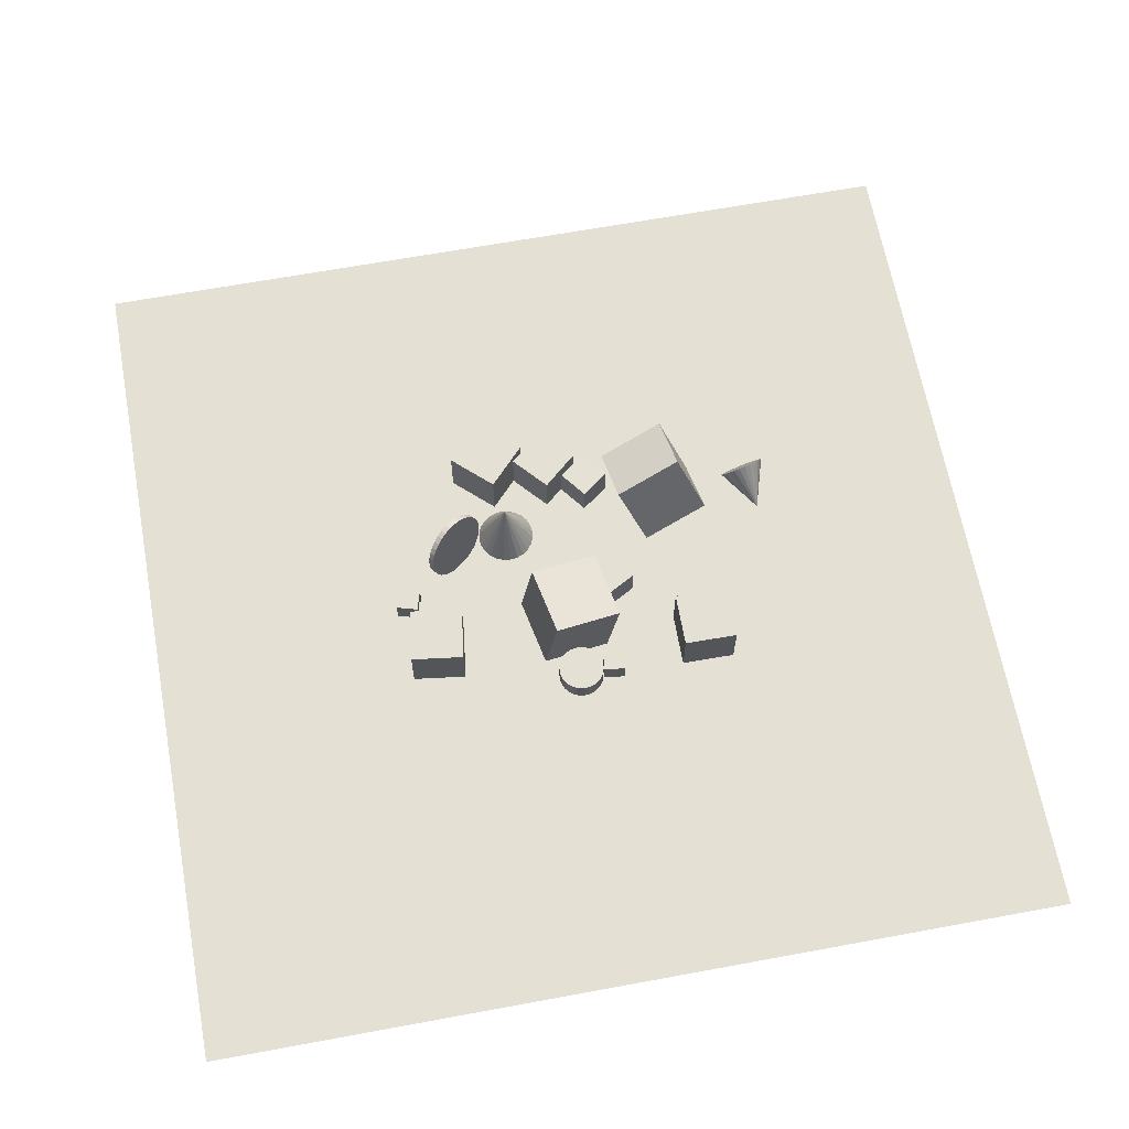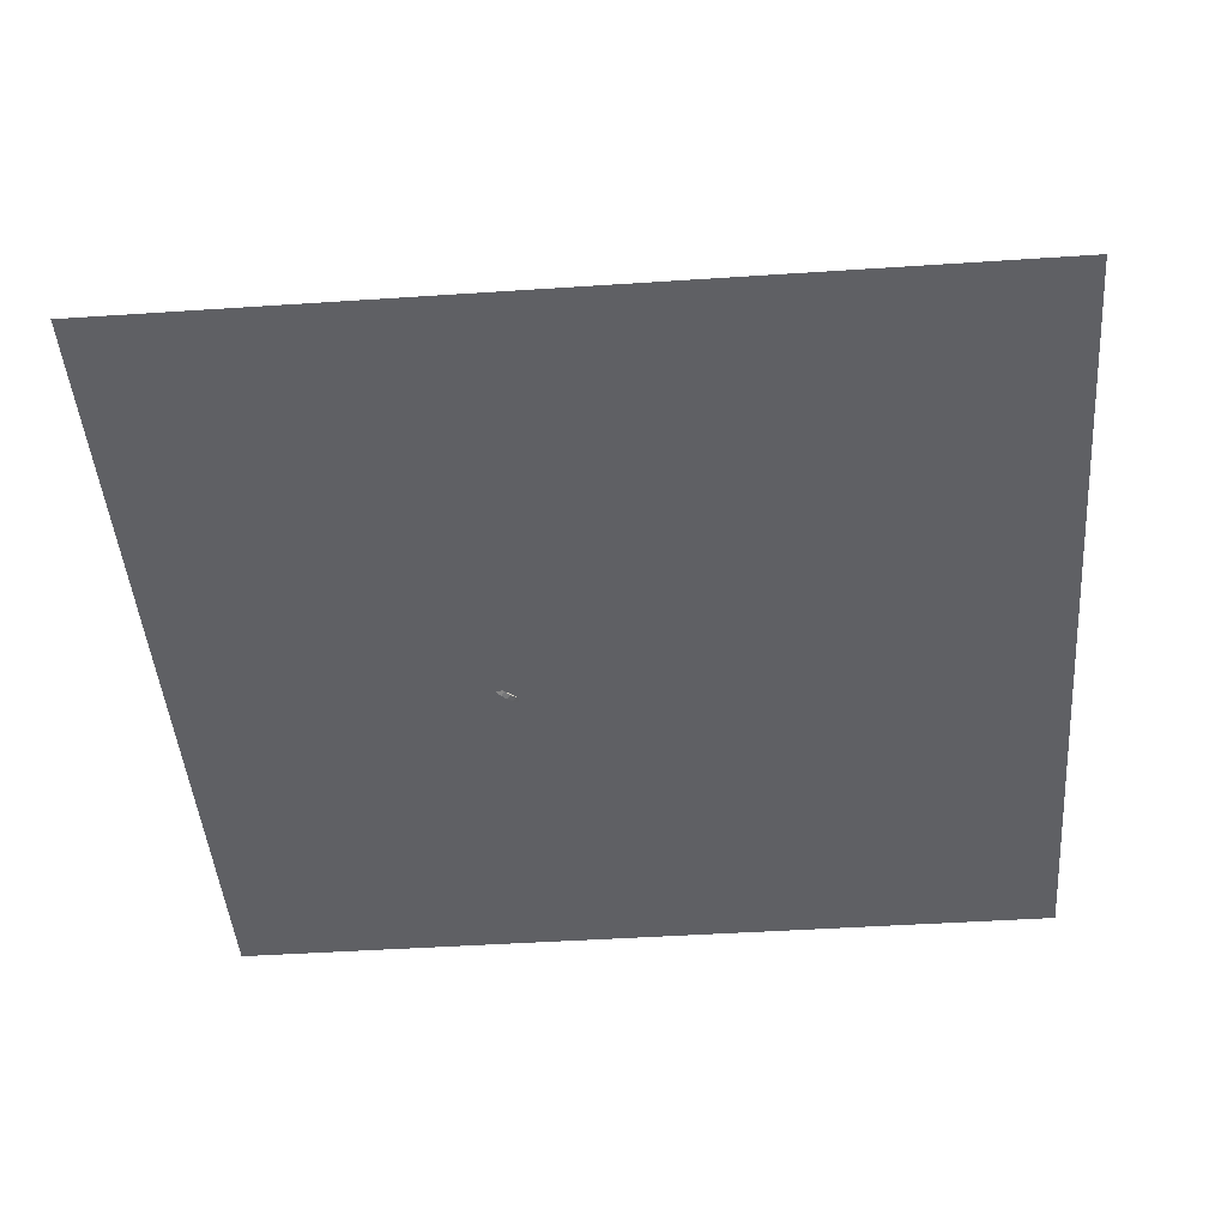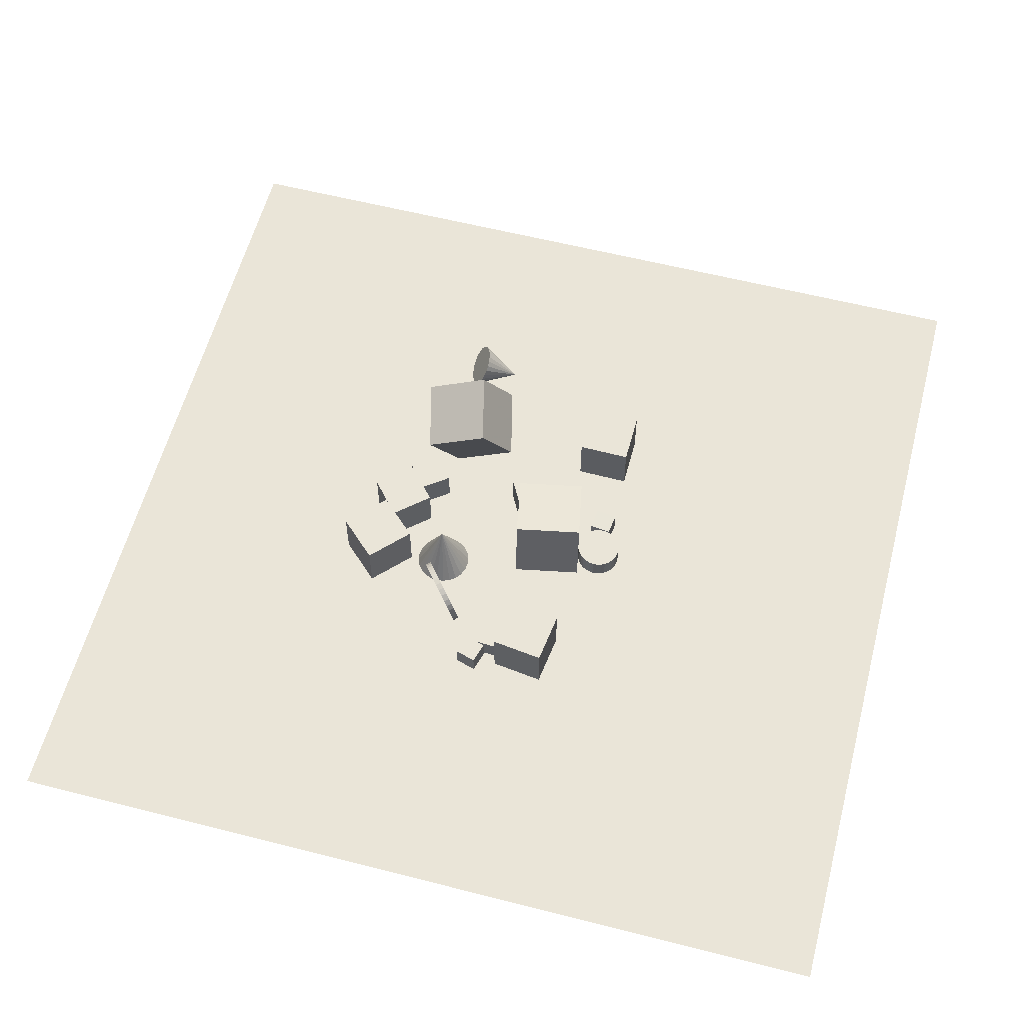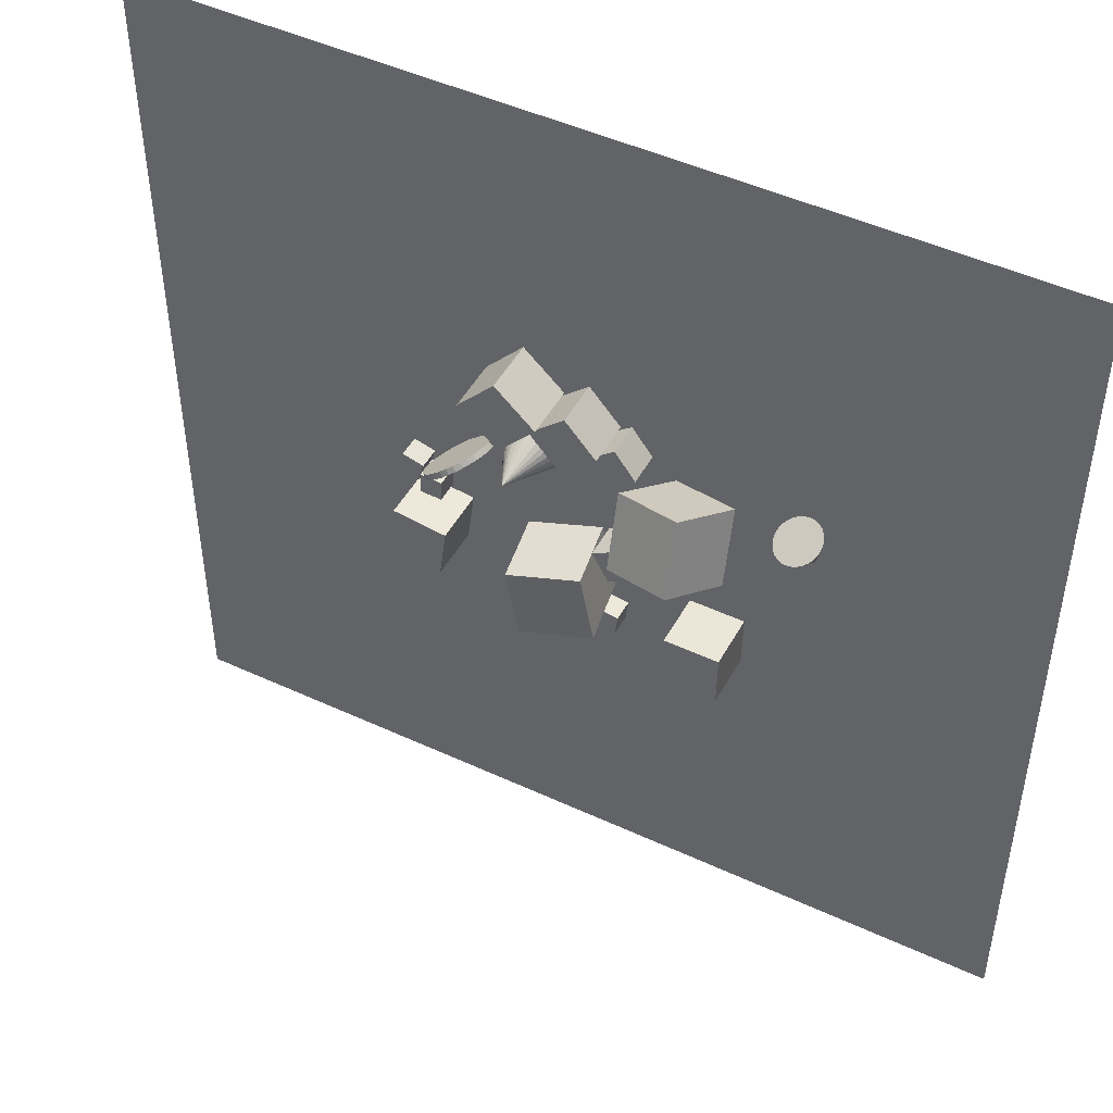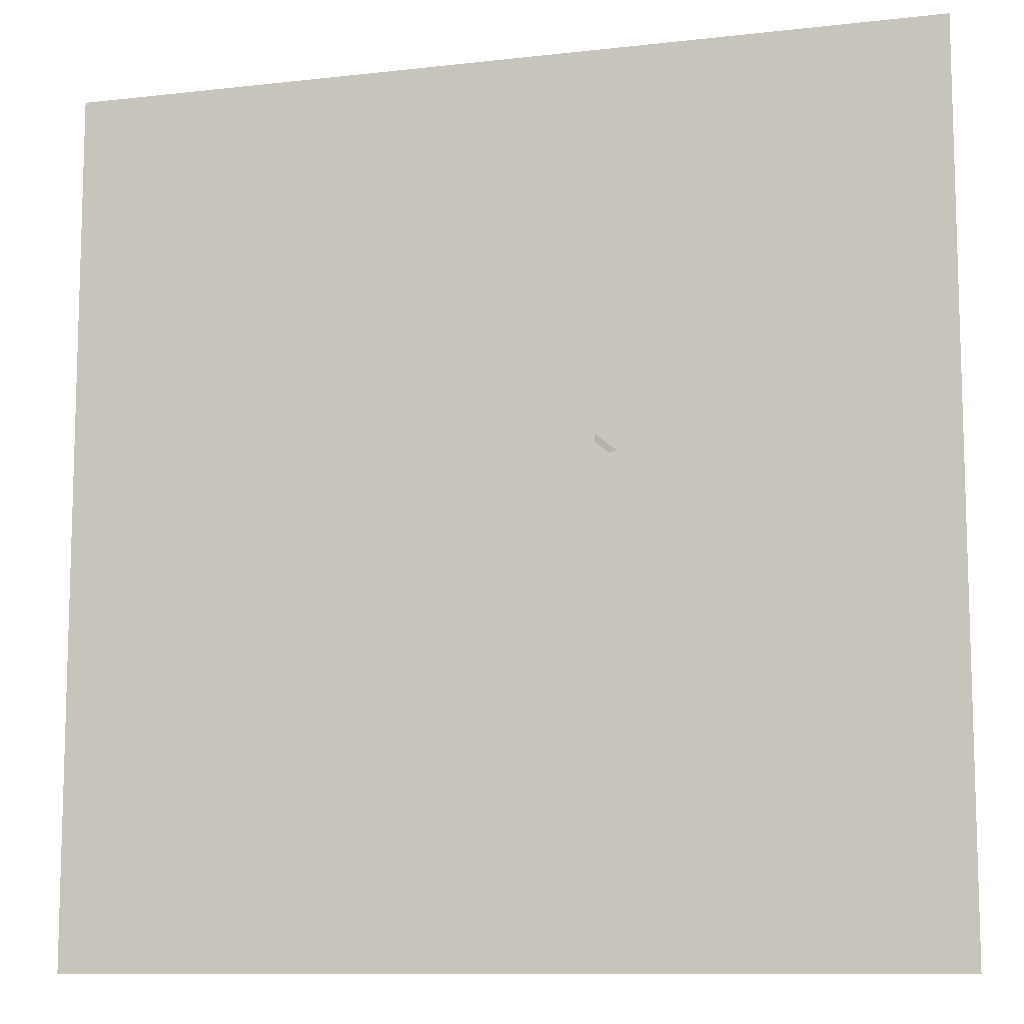
<metadata>
{"format":"obj","ext":"obj","renderer":"f3d","projection":"perspective","resolution":1024,"background":"white","views":[{"elev":65.4,"azim":-10.5,"up":"+Z"},{"elev":-45.0,"azim":4.4,"up":"+Z"},{"elev":59.2,"azim":-75.3,"up":"+Z"},{"elev":47.6,"azim":27.6,"up":"+Y"},{"elev":-10.4,"azim":-163.9,"up":"+Y"}]}
</metadata>
<code>
v -1.01 13.92 -2.497
v -1.135 13.62 -2.497
v -1.333 13.36 -2.497
v -1.592 13.16 -2.497
v -1.895 13.03 -2.497
v -2.219 12.99 -2.497
v -2.544 13.03 -2.497
v -2.222 14.24 0.01179
v -2.847 13.15 -2.497
v -3.107 13.35 -2.497
v -3.307 13.61 -2.497
v -3.433 13.91 -2.497
v -3.477 14.24 -2.497
v -3.435 14.56 -2.497
v -3.311 14.87 -2.497
v -3.112 15.13 -2.497
v -2.853 15.33 -2.497
v -2.551 15.45 -2.497
v -2.226 15.5 -2.497
v -1.901 15.45 -2.497
v -1.598 15.33 -2.497
v -1.338 15.13 -2.497
v -1.138 14.87 -2.497
v -1.012 14.57 -2.497
v -0.9682 14.25 -2.497
f 24 8 25
f 1 8 2
f 23 8 24
f 22 8 23
f 21 8 22
f 20 8 21
f 19 8 20
f 18 8 19
f 17 8 18
f 16 8 17
f 15 8 16
f 14 8 15
f 13 8 14
f 12 8 13
f 11 8 12
f 10 8 11
f 9 8 10
f 7 8 9
f 6 8 7
f 5 8 6
f 4 8 5
f 3 8 4
f 25 8 1
f 2 8 3
f 13 17 7
f 25 1 2
f 2 3 25
f 4 5 6
f 6 7 4
f 9 10 11
f 11 12 13
f 13 14 17
f 15 16 17
f 17 18 19
f 19 20 21
f 21 22 23
f 23 24 25
f 25 3 4
f 4 7 17
f 9 11 7
f 14 15 17
f 17 19 21
f 21 23 17
f 25 4 23
f 11 13 7
f 17 23 4
v 2.801 15.86 -2.544
v 1.925 17.03 -2.548
v 2.808 15.87 -1.087
v 1.932 17.04 -1.091
v 1.636 14.98 -2.533
v 0.76 16.15 -2.537
v 1.643 14.99 -1.075
v 0.7667 16.16 -1.08
f 27 29 28
f 29 33 32
f 33 31 30
f 27 26 30
f 28 32 30
f 33 29 27
f 26 27 28
f 28 29 32
f 32 33 30
f 31 27 30
f 26 28 30
f 31 33 27
v 1.774 9.843 -2.537
v 1.773 9.845 -1.079
v 1.071 11.12 -2.539
v 1.07 11.12 -1.081
v 3.051 10.55 -2.537
v 3.05 10.55 -1.079
v 2.348 11.82 -2.539
v 2.347 11.82 -1.081
f 37 36 34
f 41 40 36
f 41 39 38
f 39 35 34
f 34 36 40
f 39 41 37
f 35 37 34
f 37 41 36
f 40 41 38
f 38 39 34
f 38 34 40
f 35 39 37
v 2.657 16.24 0.01879
v 2.895 13.51 1.355
v 5.476 16.94 0.9562
v 5.713 14.21 2.293
v 3.805 15.08 -2.561
v 4.042 12.34 -1.224
v 6.623 15.78 -1.623
v 6.861 13.05 -0.2868
f 43 45 44
f 49 48 44
f 47 46 48
f 47 43 42
f 44 48 46
f 49 45 43
f 42 43 44
f 45 49 44
f 49 47 48
f 46 47 42
f 42 44 46
f 47 49 43
v -2.144 10.48 -1.979
v -1.555 7.482 -1.981
v -1.59 10.59 1.021
v -1.002 7.59 1.019
v 0.7999 11.06 -2.543
v 1.388 8.061 -2.545
v 1.354 11.16 0.4565
v 1.942 8.168 0.4552
f 53 52 50
f 57 56 52
f 55 54 56
f 51 50 54
f 50 52 56
f 57 53 51
f 51 53 50
f 53 57 52
f 57 55 56
f 55 51 54
f 54 50 56
f 55 57 51
v -6.767 11.23 -2.537
v -6.81 10.29 -2.537
v -6.767 11.23 -1.592
v -6.81 10.29 -1.592
v -5.823 11.19 -2.537
v -5.866 10.24 -2.537
v -5.823 11.19 -1.592
v -5.866 10.24 -1.592
f 61 60 58
f 65 64 60
f 63 62 64
f 63 59 58
f 60 64 62
f 65 61 59
f 59 61 58
f 61 65 60
f 65 63 64
f 62 63 58
f 58 60 62
f 63 65 59
v -0.2103 7.734 -2.538
v -0.21 7.732 -1.653
v -0.01465 7.746 -2.538
v -0.01431 7.744 -1.653
v 0.1796 7.719 -2.538
v 0.1799 7.717 -1.654
v 0.3649 7.655 -2.538
v 0.3652 7.653 -1.654
v 0.5341 7.556 -2.538
v 0.5344 7.554 -1.654
v 0.6808 7.426 -2.539
v 0.6811 7.424 -1.654
v 0.7993 7.27 -2.539
v 0.7996 7.268 -1.655
v 0.8851 7.094 -2.539
v 0.8854 7.092 -1.655
v 0.9348 6.904 -2.54
v 0.9351 6.902 -1.656
v 0.9466 6.708 -2.54
v 0.9469 6.706 -1.656
v 0.9199 6.514 -2.541
v 0.9203 6.512 -1.656
v 0.8559 6.329 -2.541
v 0.8563 6.327 -1.657
v 0.757 6.16 -2.541
v 0.7573 6.158 -1.657
v 0.627 6.013 -2.542
v 0.6273 6.011 -1.657
v 0.4708 5.894 -2.542
v 0.4711 5.893 -1.658
v 0.2945 5.809 -2.542
v 0.2949 5.807 -1.658
v 0.1049 5.759 -2.542
v 0.1052 5.757 -1.658
v -0.09079 5.747 -2.542
v -0.09044 5.745 -1.658
v -0.285 5.774 -2.542
v -0.2847 5.772 -1.658
v -0.4703 5.838 -2.542
v -0.4699 5.836 -1.657
v -0.6395 5.937 -2.541
v -0.6392 5.935 -1.657
v -0.7862 6.067 -2.541
v -0.7859 6.065 -1.657
v -0.9047 6.223 -2.541
v -0.9044 6.221 -1.656
v -0.9905 6.399 -2.54
v -0.9902 6.397 -1.656
v -1.04 6.589 -2.54
v -1.04 6.587 -1.656
v -1.052 6.784 -2.539
v -1.052 6.783 -1.655
v -1.025 6.979 -2.539
v -1.025 6.977 -1.655
v -0.9614 7.164 -2.539
v -0.961 7.162 -1.654
v -0.8624 7.333 -2.538
v -0.8621 7.331 -1.654
v -0.7324 7.48 -2.538
v -0.7321 7.478 -1.654
v -0.5762 7.598 -2.538
v -0.5759 7.597 -1.654
v -0.4 7.684 -2.538
v -0.3996 7.682 -1.653
f 67 69 68
f 68 69 71
f 71 73 72
f 73 75 74
f 74 75 77
f 77 79 78
f 78 79 81
f 80 81 83
f 83 85 84
f 84 85 87
f 87 89 88
f 89 91 90
f 91 93 92
f 93 95 94
f 94 95 97
f 96 97 99
f 99 101 100
f 101 103 102
f 103 105 104
f 105 107 106
f 107 109 108
f 109 111 110
f 111 113 112
f 113 115 114
f 115 117 116
f 117 119 118
f 118 119 121
f 120 121 123
f 123 125 124
f 125 127 126
f 93 83 71
f 128 129 67
f 127 129 128
f 96 112 80
f 66 67 68
f 70 68 71
f 70 71 72
f 72 73 74
f 76 74 77
f 76 77 78
f 80 78 81
f 82 80 83
f 82 83 84
f 86 84 87
f 86 87 88
f 88 89 90
f 90 91 92
f 92 93 94
f 96 94 97
f 98 96 99
f 98 99 100
f 100 101 102
f 102 103 104
f 104 105 106
f 106 107 108
f 108 109 110
f 110 111 112
f 112 113 114
f 114 115 116
f 116 117 118
f 120 118 121
f 122 120 123
f 122 123 124
f 124 125 126
f 71 69 67
f 67 129 71
f 127 125 123
f 123 121 119
f 119 117 115
f 115 113 119
f 111 109 107
f 107 105 103
f 103 101 99
f 99 97 103
f 95 93 103
f 91 89 87
f 87 85 83
f 83 81 79
f 79 77 75
f 75 73 71
f 71 129 127
f 127 123 71
f 119 113 71
f 111 107 103
f 103 97 95
f 93 91 87
f 87 83 93
f 79 75 71
f 71 123 119
f 113 111 71
f 103 93 71
f 83 79 71
f 71 111 103
f 66 128 67
f 126 127 128
f 128 66 68
f 68 70 128
f 72 74 76
f 76 78 80
f 80 82 88
f 84 86 88
f 88 90 96
f 92 94 96
f 96 98 100
f 100 102 96
f 104 106 108
f 108 110 112
f 112 114 116
f 116 118 120
f 120 122 124
f 124 126 120
f 128 70 72
f 72 76 128
f 82 84 88
f 90 92 96
f 96 102 104
f 104 108 96
f 112 116 120
f 120 126 112
f 128 76 80
f 80 88 96
f 96 108 112
f 112 126 128
f 128 80 112
v -7.535 7.929 -0.2115
v -5.23 7.628 -0.2116
v -7.234 10.23 -0.2116
v -4.929 9.934 -0.2117
v -7.536 7.929 -2.537
v -5.23 7.628 -2.537
v -7.234 10.23 -2.537
v -4.929 9.934 -2.537
f 133 132 130
f 133 137 136
f 135 134 136
f 131 130 134
f 132 136 134
f 137 133 131
f 131 133 130
f 132 133 136
f 137 135 136
f 135 131 134
f 130 132 134
f 135 137 131
v -2.488 15.83 -2.537
v -2.488 15.83 -0.2116
v -4.188 17.41 -2.537
v -4.188 17.41 -0.2116
v -0.9018 17.53 -2.537
v -0.9018 17.53 -0.2116
v -2.602 19.11 -2.537
v -2.602 19.11 -0.2116
f 141 140 138
f 145 144 140
f 143 142 144
f 139 138 142
f 138 140 144
f 145 141 139
f 139 141 138
f 141 145 140
f 145 143 144
f 143 139 142
f 142 138 144
f 143 145 139
v 1.05 7.379 -2.554
v 1.989 7.271 -2.548
v 0.9418 6.44 -2.552
v 1.881 6.332 -2.546
v 1.044 7.382 -1.609
v 1.983 7.274 -1.603
v 0.936 6.443 -1.607
v 1.875 6.335 -1.601
f 149 148 146
f 153 152 148
f 153 151 150
f 151 147 146
f 148 152 150
f 153 149 147
f 147 149 146
f 149 153 148
f 152 153 150
f 150 151 146
f 146 148 150
f 151 153 147
v 8.231 15.02 -1.477
v 8.33 14.93 -1.253
v 8.486 14.86 -1.054
v 8.689 14.83 -0.8925
v 8.925 14.84 -0.7806
v 9.178 14.87 -0.7255
v 9.43 14.94 -0.7311
v 9.617 13.6 -2.509
v 9.664 15.03 -0.7969
v 9.865 15.15 -0.9184
v 10.02 15.28 -1.087
v 10.11 15.41 -1.292
v 10.15 15.53 -1.519
v 10.11 15.64 -1.753
v 10.01 15.73 -1.977
v 9.854 15.79 -2.176
v 9.651 15.83 -2.337
v 9.415 15.82 -2.449
v 9.163 15.79 -2.504
v 8.911 15.72 -2.499
v 8.677 15.62 -2.433
v 8.476 15.51 -2.311
v 8.323 15.38 -2.142
v 8.227 15.25 -1.937
v 8.196 15.13 -1.711
f 177 161 178
f 154 161 155
f 176 161 177
f 175 161 176
f 174 161 175
f 173 161 174
f 172 161 173
f 171 161 172
f 170 161 171
f 169 161 170
f 168 161 169
f 167 161 168
f 166 161 167
f 165 161 166
f 164 161 165
f 163 161 164
f 162 161 163
f 160 161 162
f 159 161 160
f 158 161 159
f 157 161 158
f 156 161 157
f 178 161 154
f 155 161 156
f 166 170 178
f 178 154 155
f 155 156 157
f 157 158 155
f 159 160 158
f 162 163 165
f 164 165 163
f 166 167 168
f 168 169 170
f 170 171 172
f 172 173 174
f 174 175 176
f 176 177 178
f 178 155 162
f 158 160 155
f 162 165 166
f 166 168 170
f 170 172 174
f 174 176 178
f 155 160 162
f 162 166 178
f 170 174 178
v -3.609 14.65 -1.176
v -3.45 14.45 -1.128
v -3.595 14.59 -1.469
v -3.436 14.39 -1.421
v -3.627 14.49 -1.751
v -3.467 14.3 -1.703
v -3.703 14.36 -2.012
v -3.544 14.17 -1.963
v -3.822 14.21 -2.24
v -3.662 14.01 -2.192
v -3.977 14.04 -2.428
v -3.818 13.84 -2.38
v -4.164 13.85 -2.568
v -4.005 13.65 -2.52
v -4.375 13.65 -2.655
v -4.216 13.46 -2.607
v -4.602 13.46 -2.685
v -4.443 13.27 -2.637
v -4.836 13.28 -2.658
v -4.677 13.08 -2.61
v -5.069 13.11 -2.574
v -4.91 12.91 -2.526
v -5.291 12.96 -2.437
v -5.132 12.76 -2.389
v -5.493 12.84 -2.251
v -5.334 12.64 -2.203
v -5.669 12.75 -2.025
v -5.51 12.56 -1.976
v -5.811 12.7 -1.766
v -5.652 12.5 -1.718
v -5.914 12.68 -1.485
v -5.754 12.49 -1.436
v -5.973 12.71 -1.192
v -5.814 12.51 -1.144
v -5.987 12.77 -0.8988
v -5.828 12.57 -0.8506
v -5.955 12.87 -0.6167
v -5.796 12.67 -0.5685
v -5.879 12.99 -0.3564
v -5.72 12.8 -0.3082
v -5.76 13.15 -0.1279
v -5.601 12.95 -0.07965
v -5.605 13.32 0.06003
v -5.445 13.13 0.1083
v -5.418 13.51 0.2001
v -5.259 13.31 0.2484
v -5.207 13.7 0.2871
v -5.048 13.51 0.3353
v -4.98 13.9 0.3175
v -4.821 13.7 0.3657
v -4.746 14.08 0.2901
v -4.586 13.89 0.3384
v -4.513 14.25 0.2062
v -4.354 14.06 0.2544
v -4.291 14.4 0.06879
v -4.132 14.2 0.117
v -4.089 14.52 -0.1167
v -3.929 14.32 -0.0685
v -3.913 14.61 -0.3433
v -3.754 14.41 -0.295
v -3.771 14.66 -0.6021
v -3.612 14.46 -0.5539
v -3.668 14.67 -0.8833
v -3.509 14.48 -0.8351
f 180 182 181
f 181 182 184
f 184 186 185
f 186 188 187
f 187 188 190
f 190 192 191
f 191 192 194
f 193 194 196
f 196 198 197
f 198 200 199
f 199 200 202
f 202 204 203
f 204 206 205
f 206 208 207
f 208 210 209
f 210 212 211
f 211 212 214
f 214 216 215
f 216 218 217
f 217 218 220
f 219 220 222
f 222 224 223
f 224 226 225
f 226 228 227
f 227 228 230
f 229 230 232
f 232 234 233
f 233 234 236
f 236 238 237
f 237 238 240
f 208 200 184
f 242 180 179
f 240 242 241
f 209 235 183
f 179 180 181
f 183 181 184
f 183 184 185
f 185 186 187
f 189 187 190
f 189 190 191
f 193 191 194
f 195 193 196
f 195 196 197
f 197 198 199
f 201 199 202
f 201 202 203
f 203 204 205
f 205 206 207
f 207 208 209
f 209 210 211
f 213 211 214
f 213 214 215
f 215 216 217
f 219 217 220
f 221 219 222
f 221 222 223
f 223 224 225
f 225 226 227
f 229 227 230
f 231 229 232
f 231 232 233
f 235 233 236
f 235 236 237
f 239 237 240
f 184 182 180
f 180 242 184
f 240 238 236
f 236 234 232
f 232 230 228
f 228 226 224
f 224 222 220
f 220 218 216
f 216 214 212
f 212 210 216
f 208 206 204
f 204 202 208
f 200 198 192
f 196 194 192
f 192 190 200
f 188 186 190
f 184 242 240
f 240 236 184
f 232 228 224
f 224 220 232
f 216 210 208
f 208 202 200
f 198 196 192
f 190 186 184
f 184 236 232
f 232 220 216
f 216 208 184
f 200 190 184
f 184 232 216
f 241 242 179
f 239 240 241
f 241 179 183
f 181 183 179
f 185 187 183
f 189 191 193
f 193 195 197
f 197 199 193
f 201 203 205
f 205 207 209
f 209 211 213
f 213 215 217
f 217 219 221
f 221 223 217
f 225 227 229
f 229 231 233
f 233 235 225
f 237 239 235
f 241 183 239
f 187 189 183
f 193 199 201
f 201 205 193
f 209 213 217
f 217 223 225
f 225 229 233
f 235 239 183
f 183 189 193
f 193 205 209
f 209 217 225
f 225 235 209
f 183 193 209
v -7.781 11.14 -2.537
v -7.781 11.14 -1.592
v -7.521 12.05 -2.537
v -7.521 12.05 -1.592
v -6.872 10.88 -2.537
v -6.872 10.88 -1.592
v -6.612 11.79 -2.537
v -6.612 11.79 -1.592
f 244 246 245
f 250 249 245
f 248 247 249
f 244 243 247
f 243 245 249
f 250 246 244
f 243 244 245
f 246 250 245
f 250 248 249
f 248 244 247
f 247 243 249
f 248 250 244
v 4.605 6.478 -2.537
v 4.605 6.478 -0.2116
v 4.63 8.803 -2.537
v 4.63 8.803 -0.2116
v 6.93 6.453 -2.537
v 6.93 6.453 -0.2116
v 6.955 8.778 -2.537
v 6.955 8.778 -0.2116
f 254 253 251
f 258 257 253
f 256 255 257
f 252 251 255
f 253 257 255
f 258 254 252
f 252 254 251
f 254 258 253
f 258 256 257
f 256 252 255
f 251 253 255
f 256 258 252
v -1.364 17 -2.537
v -1.363 17 -0.5369
v 0.1384 18.32 -2.538
v 0.1388 18.32 -0.5381
v -0.04364 15.5 -2.536
v -0.04316 15.5 -0.5363
v 1.459 16.82 -2.537
v 1.459 16.82 -0.5375
f 262 261 259
f 266 265 261
f 266 264 263
f 260 259 263
f 259 261 265
f 266 262 260
f 260 262 259
f 262 266 261
f 265 266 263
f 264 260 263
f 263 259 265
f 264 266 260
v -18.87 -7.621 -2.577
v 18.87 -7.621 -2.577
v -18.87 30.12 -2.577
v 18.87 30.12 -2.577
f 268 270 269
f 267 268 269

</code>
